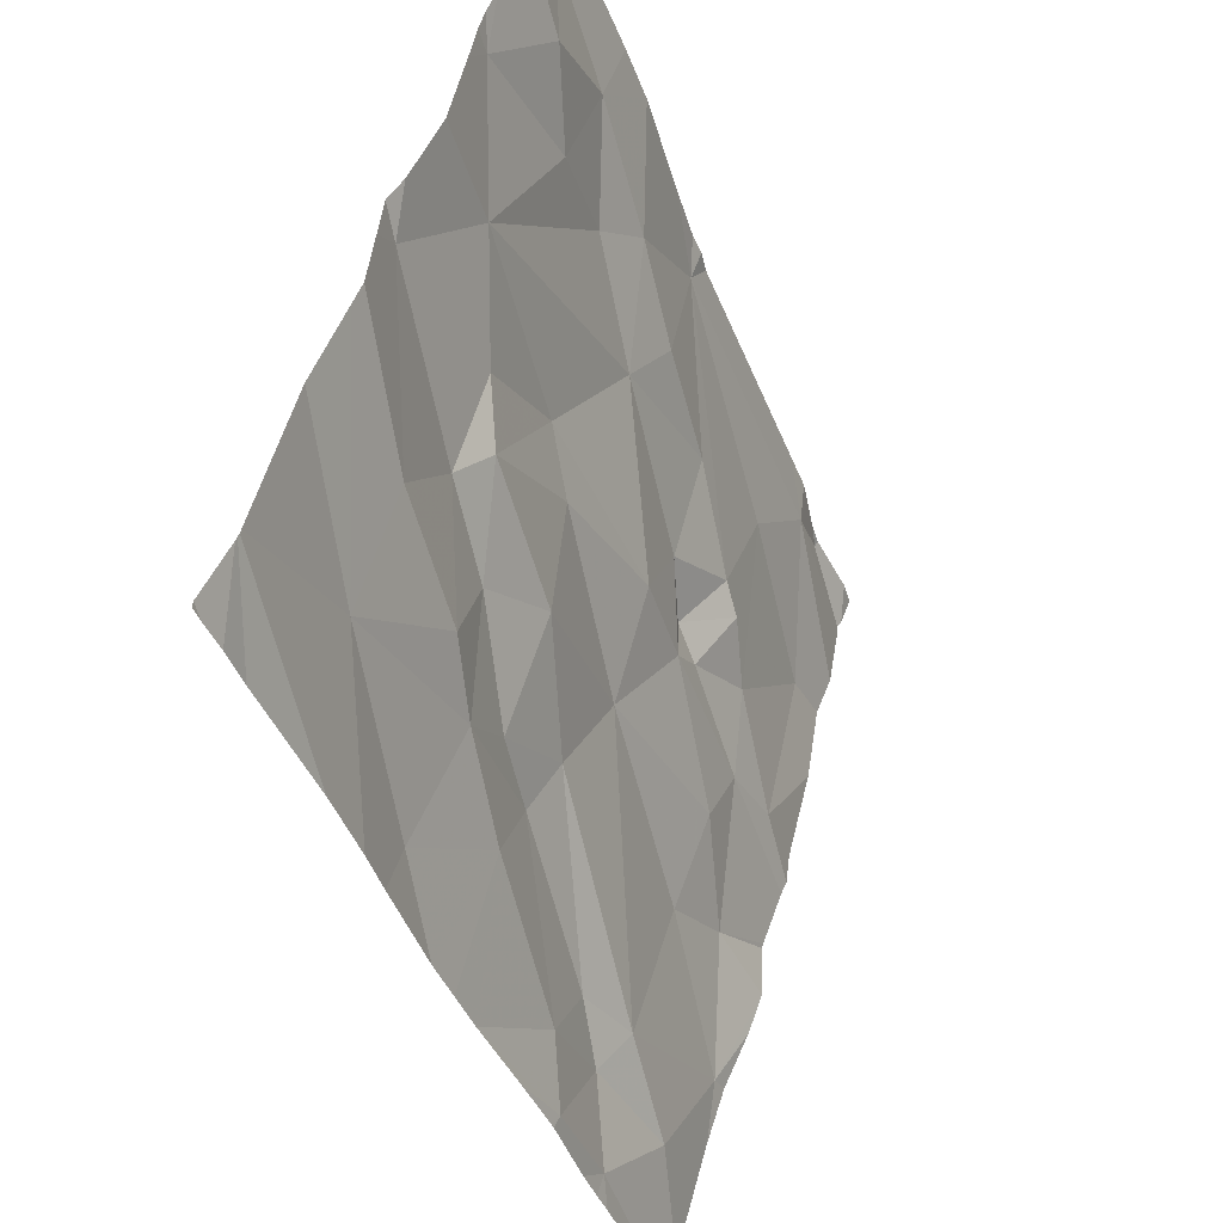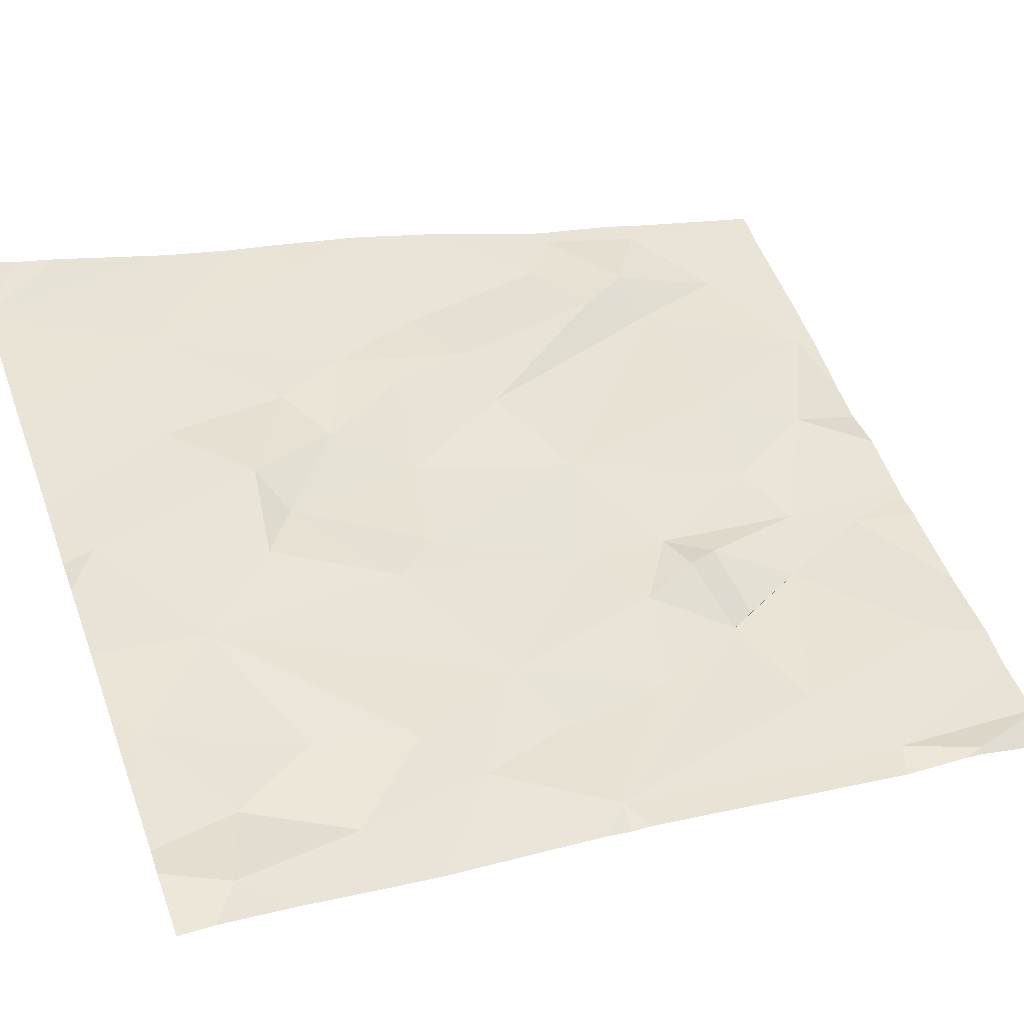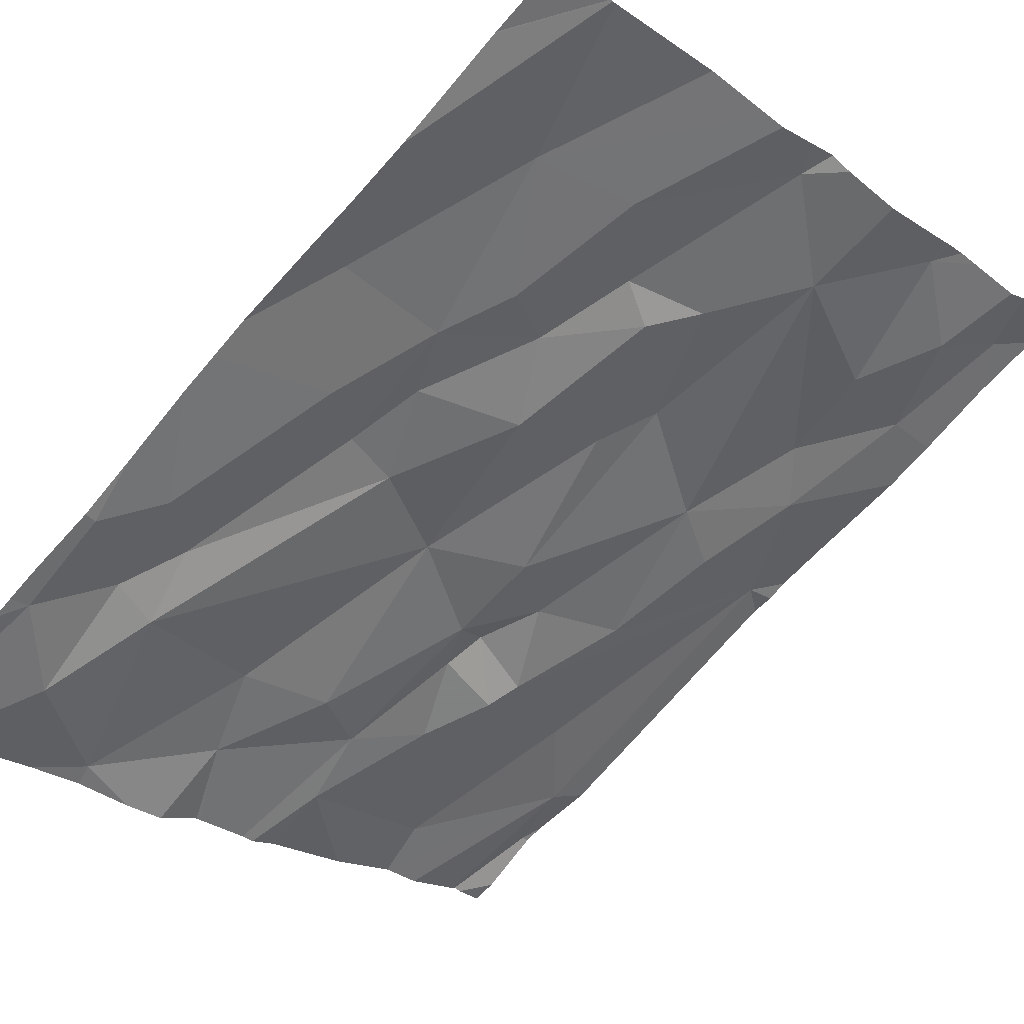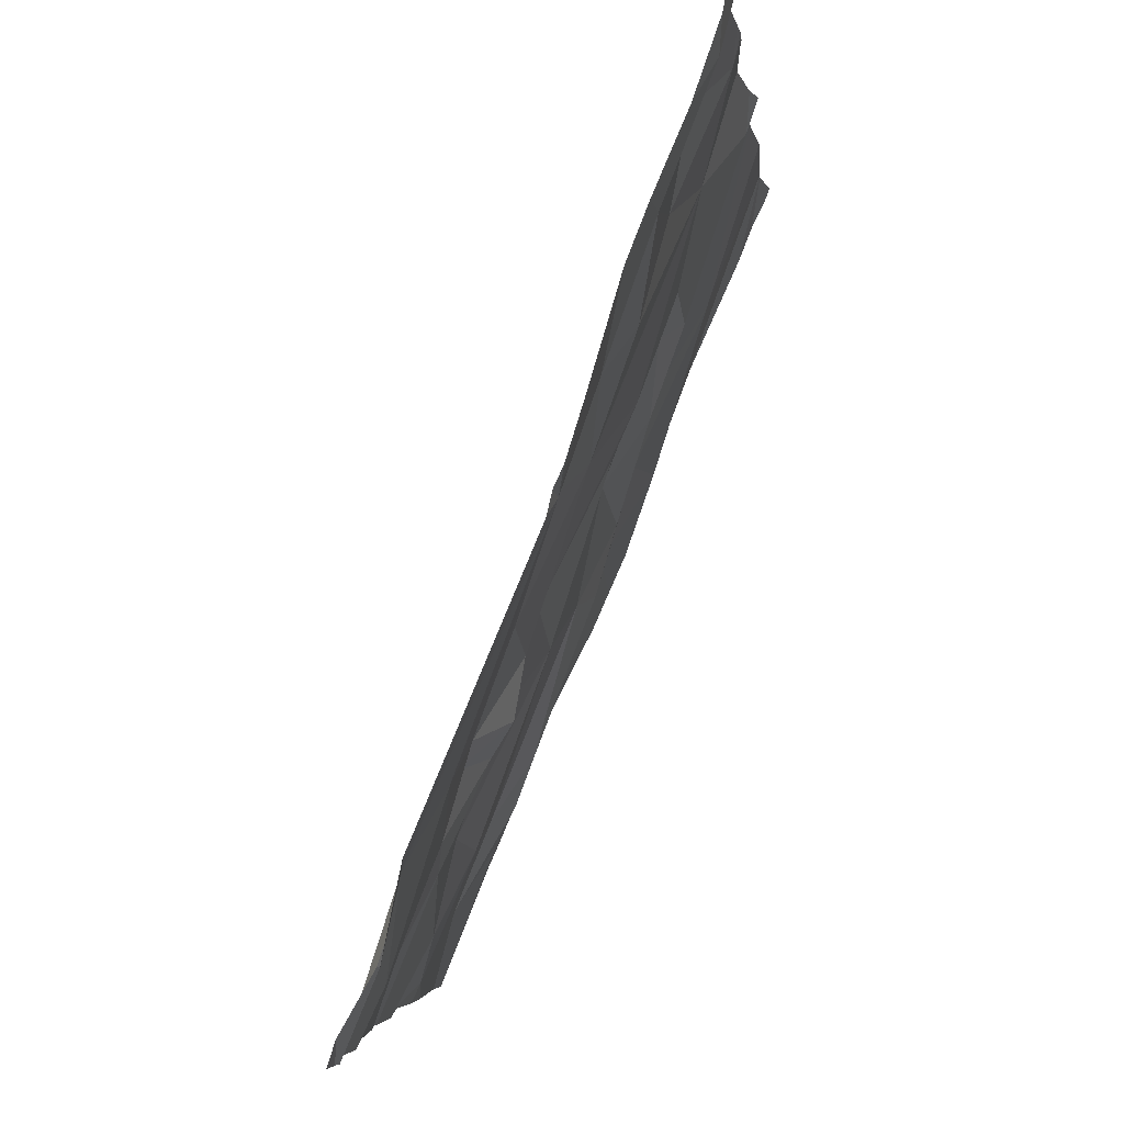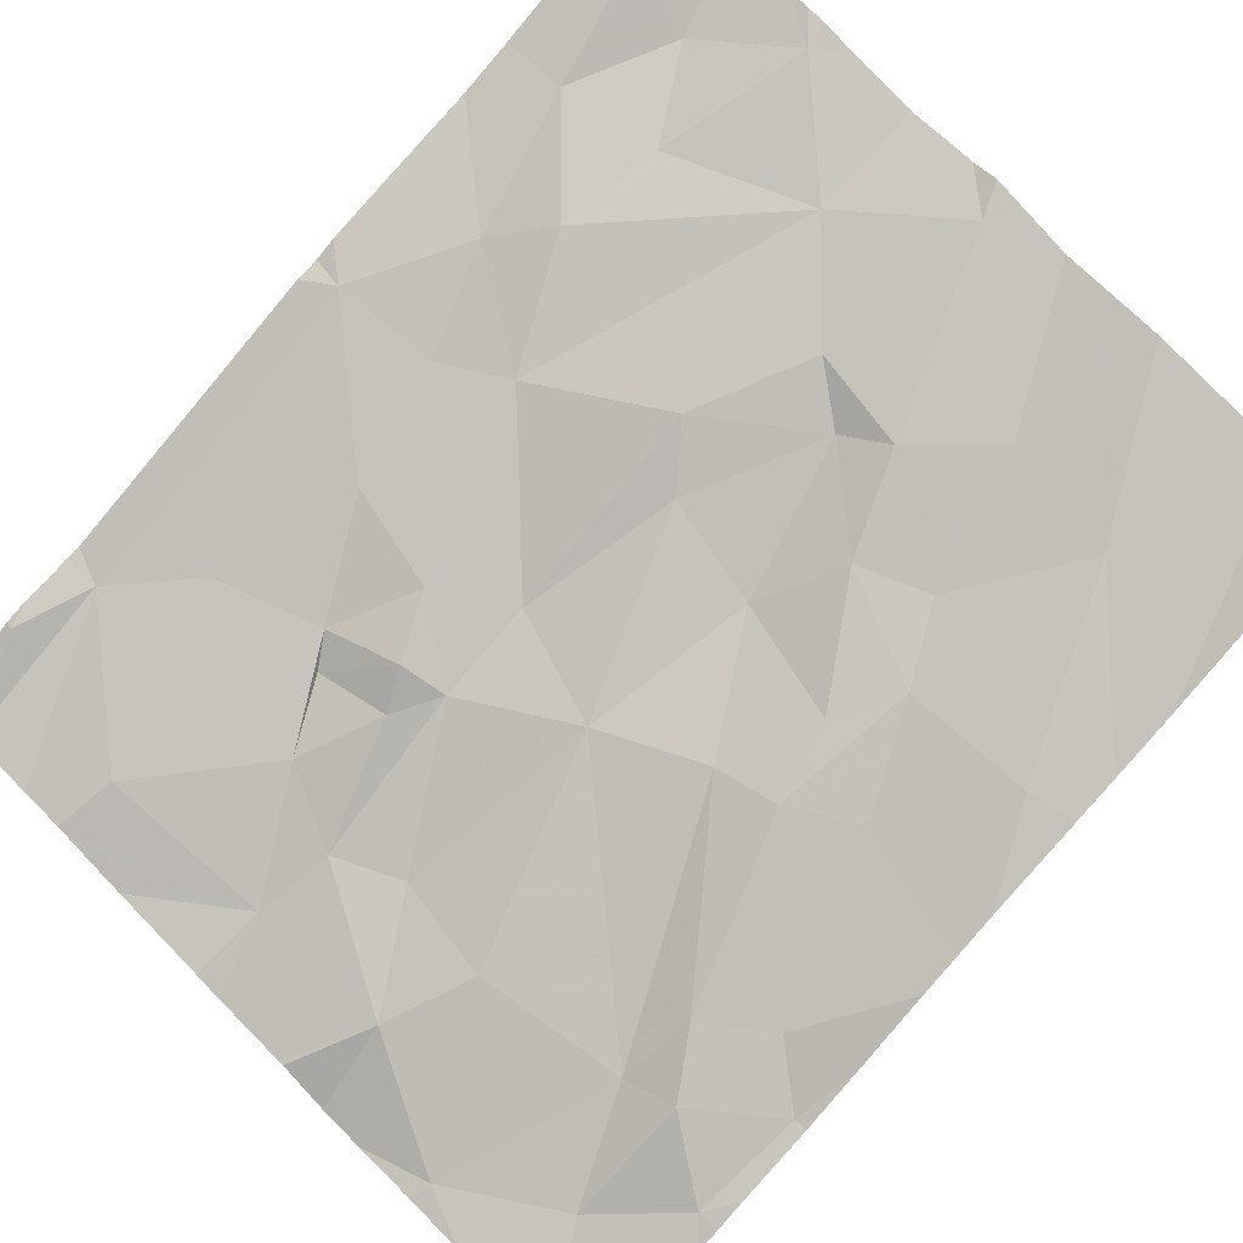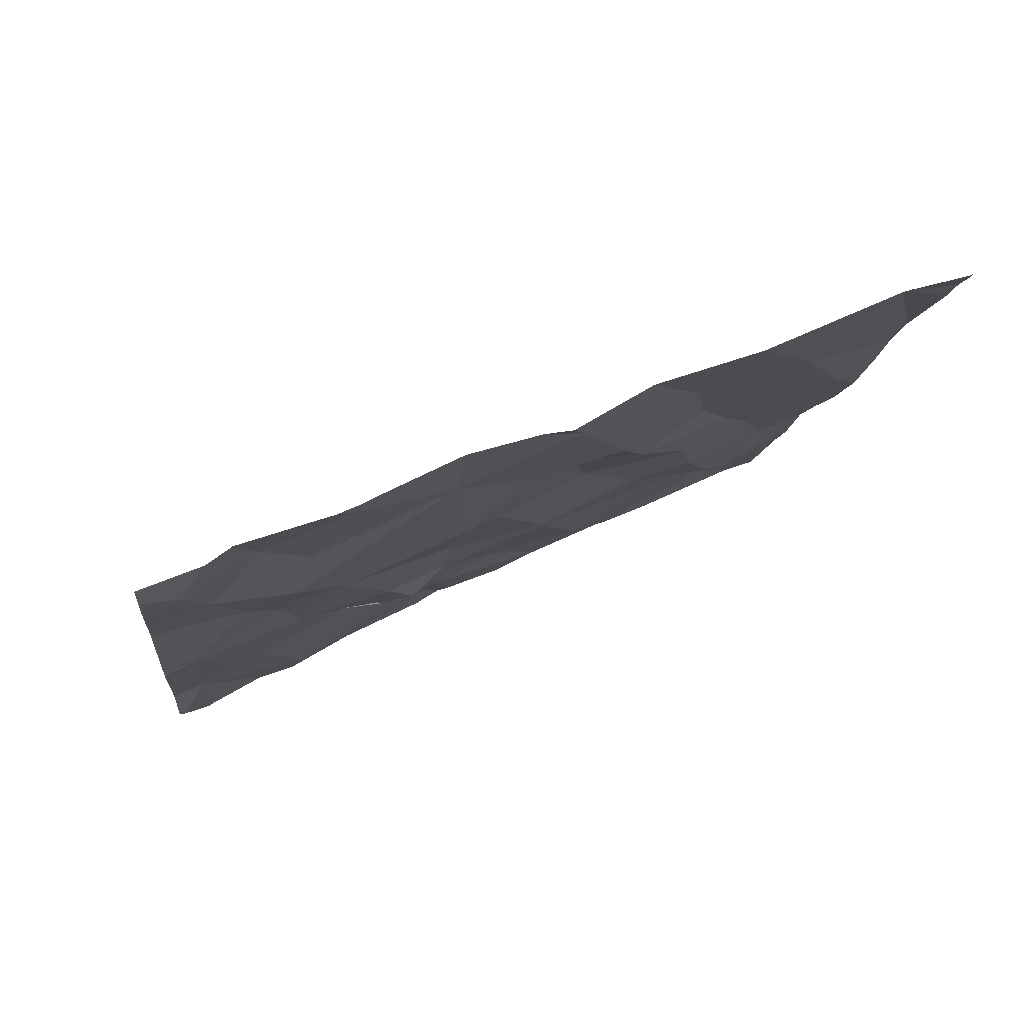
<metadata>
{"format":"obj","ext":"obj","renderer":"f3d","projection":"perspective","resolution":1024,"background":"white","views":[{"elev":56.2,"azim":116.5,"up":"+Y"},{"elev":63.7,"azim":-110.0,"up":"+Z"},{"elev":-41.3,"azim":134.4,"up":"+Z"},{"elev":-4.6,"azim":-74.7,"up":"+Y"},{"elev":66.3,"azim":44.6,"up":"+Z"},{"elev":58.7,"azim":-15.8,"up":"+Y"}]}
</metadata>
<code>
v -80.64 313.2 506.6
v -80.64 312.9 506.5
v -80.98 312.9 506.5
v -81.02 313 506.6
v -81.08 313 506.6
v -80.9 312.9 506.5
v -80.89 312.8 506.5
v -81.56 312.2 506.4
v -80.7 312.8 506.5
v -80.64 313.1 506.6
v -81.59 312.3 506.4
v -81.1 313.2 506.7
v -81.15 313.2 506.7
v -81.12 313.2 506.7
v -80.79 313 506.6
v -81.36 312.8 506.6
v -81.2 312.9 506.6
v -81.2 312.6 506.5
v -81.03 312.8 506.5
v -80.64 313.2 506.6
v -80.64 313.1 506.6
v -81.56 312.7 506.6
v -81.42 312.9 506.6
v -81.52 313 506.7
v -80.64 312.9 506.5
v -81.24 313.1 506.7
v -81.4 313 506.7
v -81.48 312.9 506.6
v -81.44 312.7 506.6
v -80.94 313.1 506.6
v -81.35 313.2 506.7
v -81.38 313.2 506.7
v -81.55 313.2 506.7
v -81.52 313.2 506.8
v -81.46 313.1 506.7
v -81.14 313 506.6
v -81.08 313.2 506.7
v -81.47 312.2 506.3
v -80.79 312.7 506.4
v -80.72 312.5 506.3
v -81.29 312.6 506.5
v -81.41 312.6 506.5
v -80.87 312.7 506.4
v -80.85 312.8 506.5
v -81.56 312.3 506.4
v -81.15 312.8 506.5
v -81.2 312.5 506.4
v -81.03 312.2 506.2
v -81.55 312.2 506.4
v -81.07 312.6 506.4
v -81.35 312.5 506.4
v -80.64 312.7 506.4
v -81.47 312.4 506.4
v -81.25 312.5 506.4
v -80.95 312.7 506.4
v -80.64 312.6 506.4
v -81.23 312.5 506.4
v -81.32 312.4 506.4
v -81.36 313.2 506.7
v -80.73 313.2 506.6
v -81.32 313.2 506.7
v -81.21 312.2 506.3
v -81.41 312.2 506.4
v -81.03 312.2 506.3
v -81.55 312.2 506.4
v -80.66 312.5 506.3
v -80.89 312.2 506.2
v -80.99 312.4 506.3
v -81.28 312.4 506.4
v -81.19 312.3 506.3
v -81.11 312.4 506.3
v -80.81 312.4 506.3
v -80.64 312.7 506.4
v -80.8 312.5 506.3
v -80.67 312.3 506.3
v -81.33 312.2 506.3
v -80.76 312.3 506.2
v -80.75 312.4 506.3
v -81.42 312.2 506.3
v -80.97 312.2 506.2
v -80.73 313.2 506.6
v -81.23 313.2 506.7
v -81.34 313.2 506.7
v -80.72 313.2 506.6
v -80.72 313.2 506.6
v -80.89 313.2 506.7
v -80.99 313.2 506.7
v -81.02 313.2 506.7
v -80.65 313.2 506.6
v -81.08 312.2 506.2
v -81.49 313.2 506.7
v -81.41 313.2 506.7
v -81.6 312.3 506.4
v -81.6 312.3 506.4
v -81.6 312.3 506.4
v -81.6 312.9 506.7
v -81.6 312.8 506.6
v -81.6 312.7 506.6
v -81.6 312.7 506.6
v -81.6 312.7 506.6
v -81.6 313 506.7
v -81.6 313.1 506.7
v -81.6 312.4 506.5
v -81.6 312.4 506.4
v -81.6 313.2 506.8
v -81.6 312.2 506.4
v -81.6 313.2 506.8
v -80.64 313 506.5
v -80.64 313 506.5
v -80.64 312.5 506.3
v -80.64 312.5 506.3
v -80.64 312.4 506.3
v -80.64 312.3 506.2
v -80.64 312.3 506.2
v -80.64 313.2 506.6
v -80.64 313.2 506.6
v -80.9 312.2 506.2
v -81.18 312.2 506.3
v -81.16 312.2 506.3
v -81.09 312.2 506.2
v -81.21 312.2 506.3
v -80.69 312.2 506.2
v -80.65 312.2 506.2
v -81.55 312.2 506.4
v -81.6 312.2 506.4
v -80.83 312.2 506.2
v -80.69 312.2 506.2
v -80.65 312.2 506.2
v -80.64 312.2 506.2
f 50 19 46
f 3 4 5
f 6 4 3
f 28 29 16
f 28 23 24
f 3 7 44
f 4 36 5
f 17 26 16
f 122 77 127
f 39 40 56
f 6 30 4
f 3 19 7
f 45 53 22
f 51 41 42
f 15 9 2
f 11 45 93
f 110 66 111
f 50 18 47
f 82 12 13
f 44 9 15
f 22 28 96
f 18 16 41
f 16 18 17
f 19 3 5
f 109 81 108
f 23 27 24
f 108 60 25
f 17 36 26
f 17 46 5
f 26 27 23
f 28 22 29
f 96 24 101
f 33 24 35
f 15 30 6
f 91 31 92
f 33 35 91
f 35 27 31
f 26 31 27
f 88 15 87
f 26 36 12
f 101 33 102
f 4 30 12
f 37 30 88
f 73 39 52
f 43 40 39
f 55 43 7
f 41 16 42
f 44 7 43
f 45 22 100
f 42 29 22
f 39 44 43
f 18 46 17
f 44 6 3
f 23 16 26
f 5 46 19
f 44 39 9
f 47 18 41
f 36 4 12
f 85 84 1
f 84 81 21
f 55 19 50
f 24 27 35
f 121 62 76
f 51 42 22
f 51 22 53
f 51 58 54
f 54 41 51
f 54 57 47
f 19 55 7
f 17 5 36
f 54 58 57
f 54 47 41
f 6 44 15
f 81 60 108
f 61 26 82
f 28 16 23
f 18 50 46
f 29 42 16
f 10 84 21
f 69 70 57
f 67 64 48
f 62 63 79
f 49 95 124
f 62 69 63
f 78 40 74
f 120 64 119
f 56 66 110
f 55 74 43
f 64 67 68
f 67 72 68
f 62 70 69
f 68 71 64
f 68 50 71
f 68 72 50
f 47 57 70
f 70 62 118
f 64 70 119
f 21 81 109
f 65 11 49
f 45 63 53
f 79 45 38
f 63 69 53
f 51 69 58
f 69 57 58
f 40 43 74
f 72 74 55
f 111 75 112
f 78 72 77
f 77 75 78
f 66 40 78
f 119 70 118
f 77 67 126
f 70 71 47
f 75 77 122
f 64 71 70
f 50 72 55
f 75 66 78
f 77 72 67
f 69 51 53
f 72 78 74
f 50 47 71
f 118 62 121
f 105 34 107
f 61 31 26
f 82 26 12
f 60 15 25
f 59 31 83
f 83 31 61
f 117 67 80
f 13 12 14
f 14 12 37
f 32 31 59
f 92 31 32
f 34 33 91
f 91 35 31
f 86 15 60
f 87 15 86
f 88 30 15
f 37 12 30
f 89 85 20
f 90 64 120
f 93 45 104
f 94 11 93
f 95 11 94
f 20 85 1
f 1 84 10
f 96 28 24
f 97 22 96
f 98 22 99
f 49 11 95
f 25 15 2
f 99 22 97
f 100 22 98
f 8 106 125
f 52 39 56
f 101 24 33
f 56 40 66
f 102 33 105
f 103 45 100
f 73 9 39
f 104 45 103
f 105 33 34
f 95 106 8
f 38 45 65
f 2 9 73
f 65 45 11
f 111 66 75
f 112 75 113
f 76 62 79
f 113 75 114
f 79 63 45
f 114 75 123
f 80 67 48
f 48 64 90
f 115 89 116
f 116 89 20
f 123 75 128
f 124 95 8
f 126 67 117
f 127 77 126
f 128 75 122
f 129 114 123

</code>
